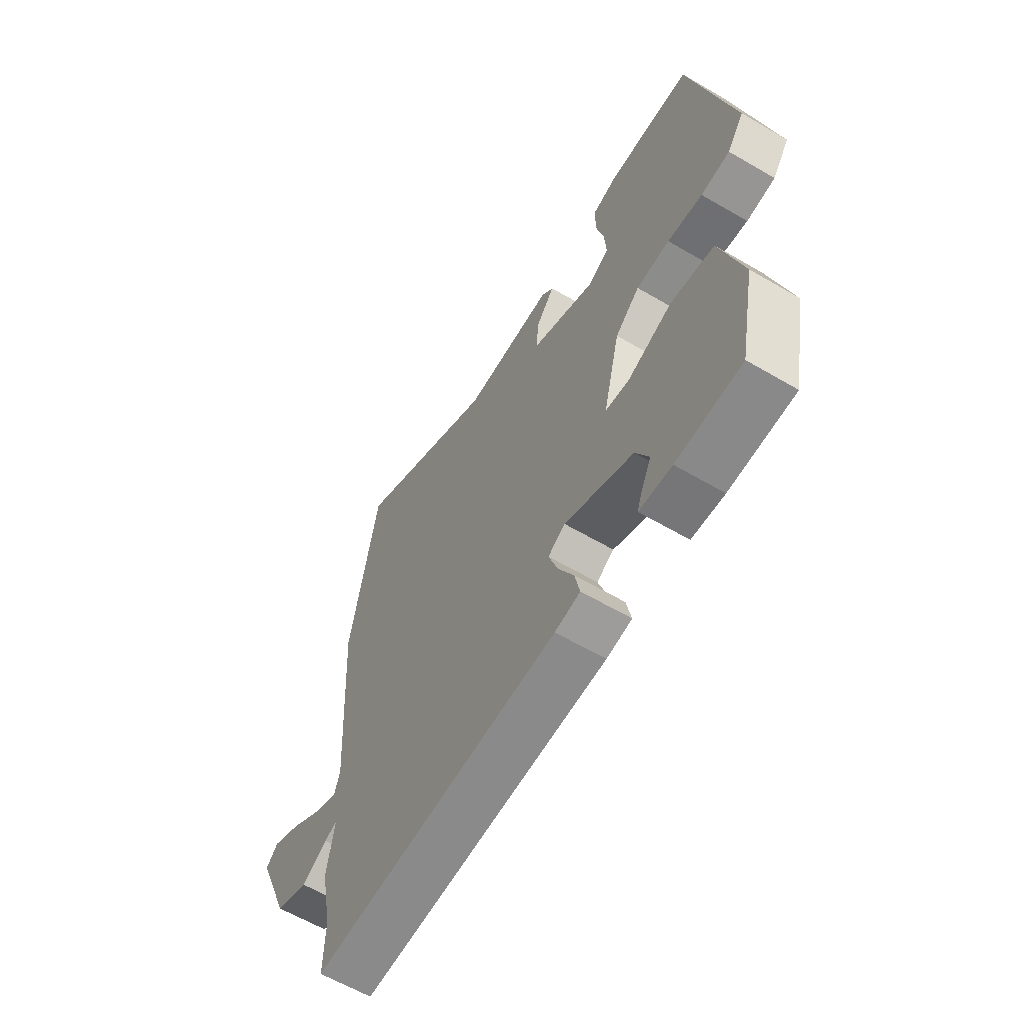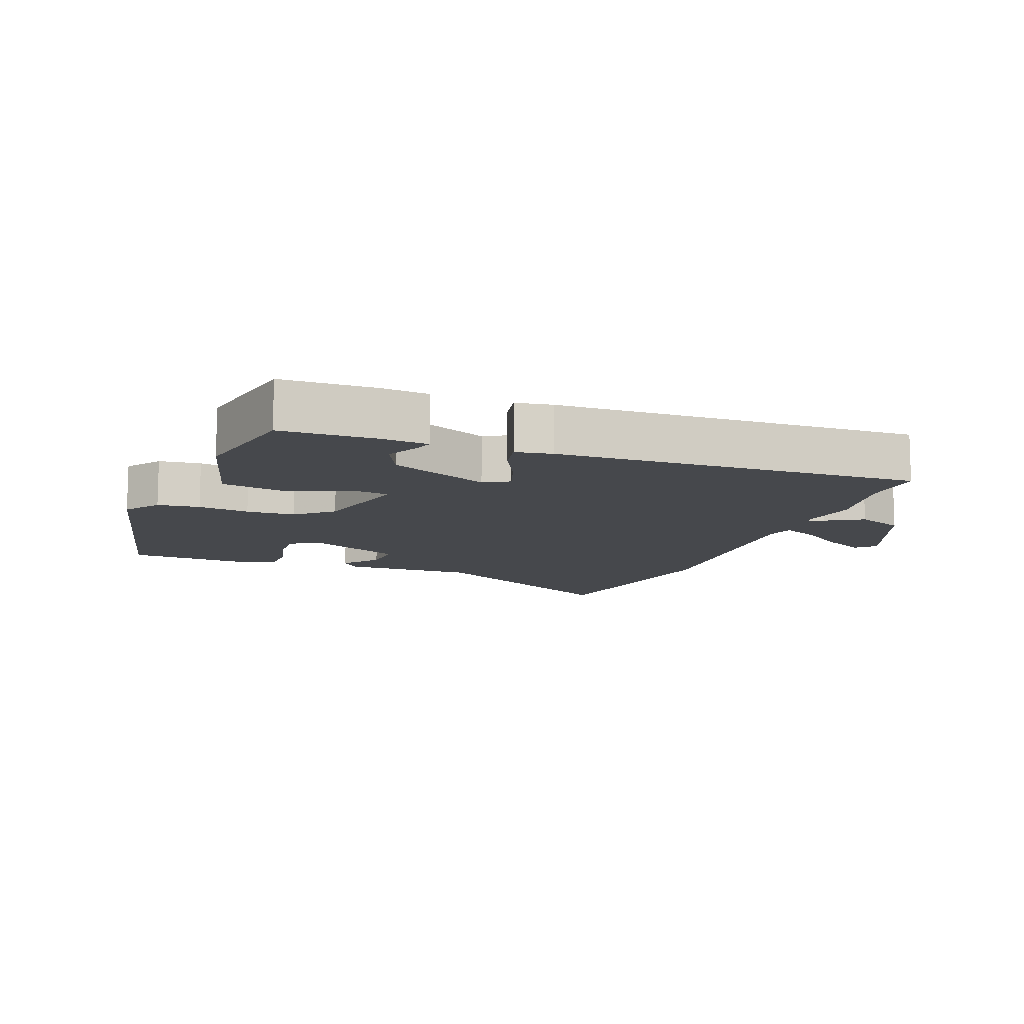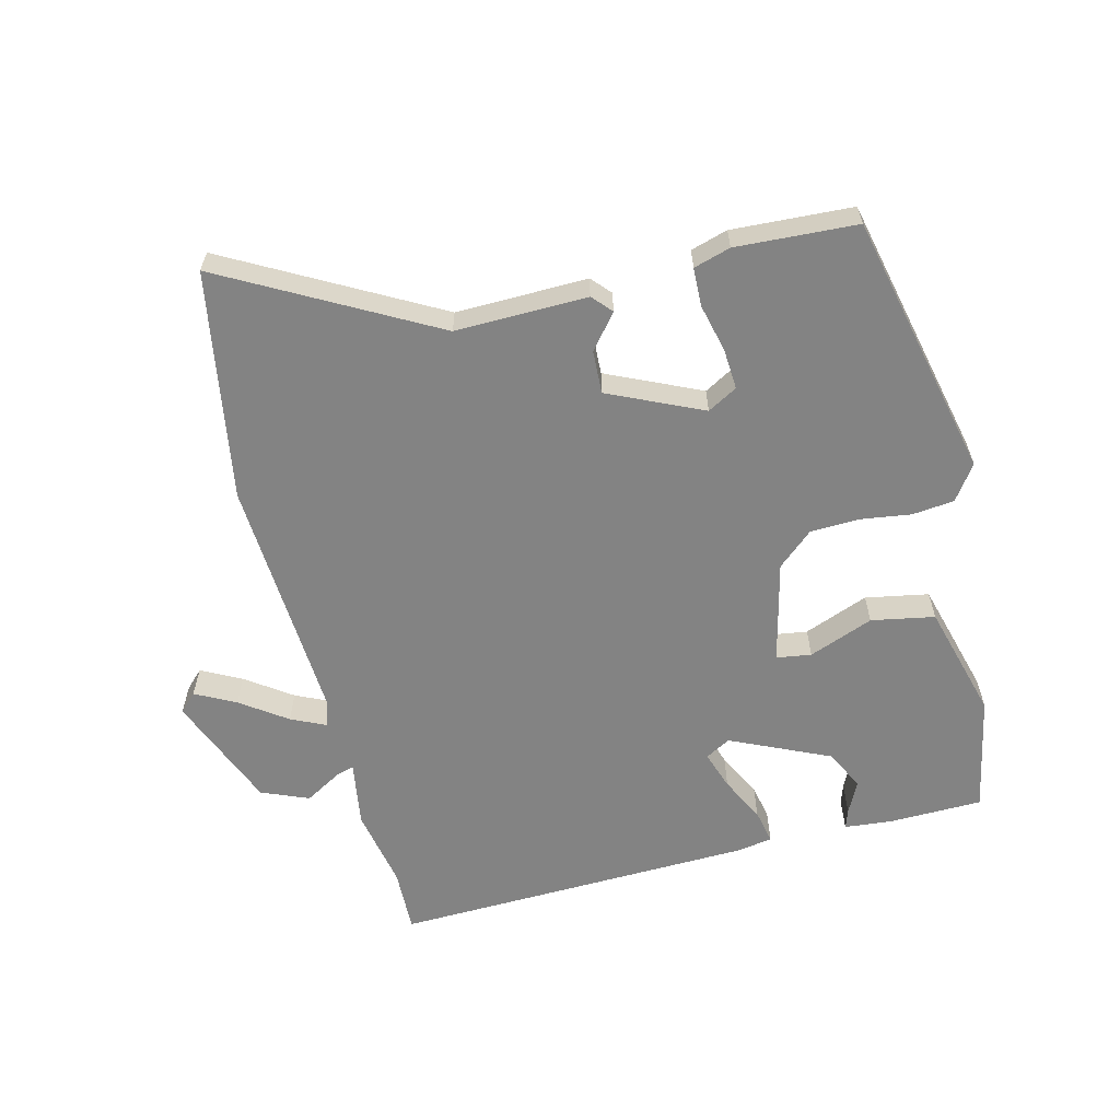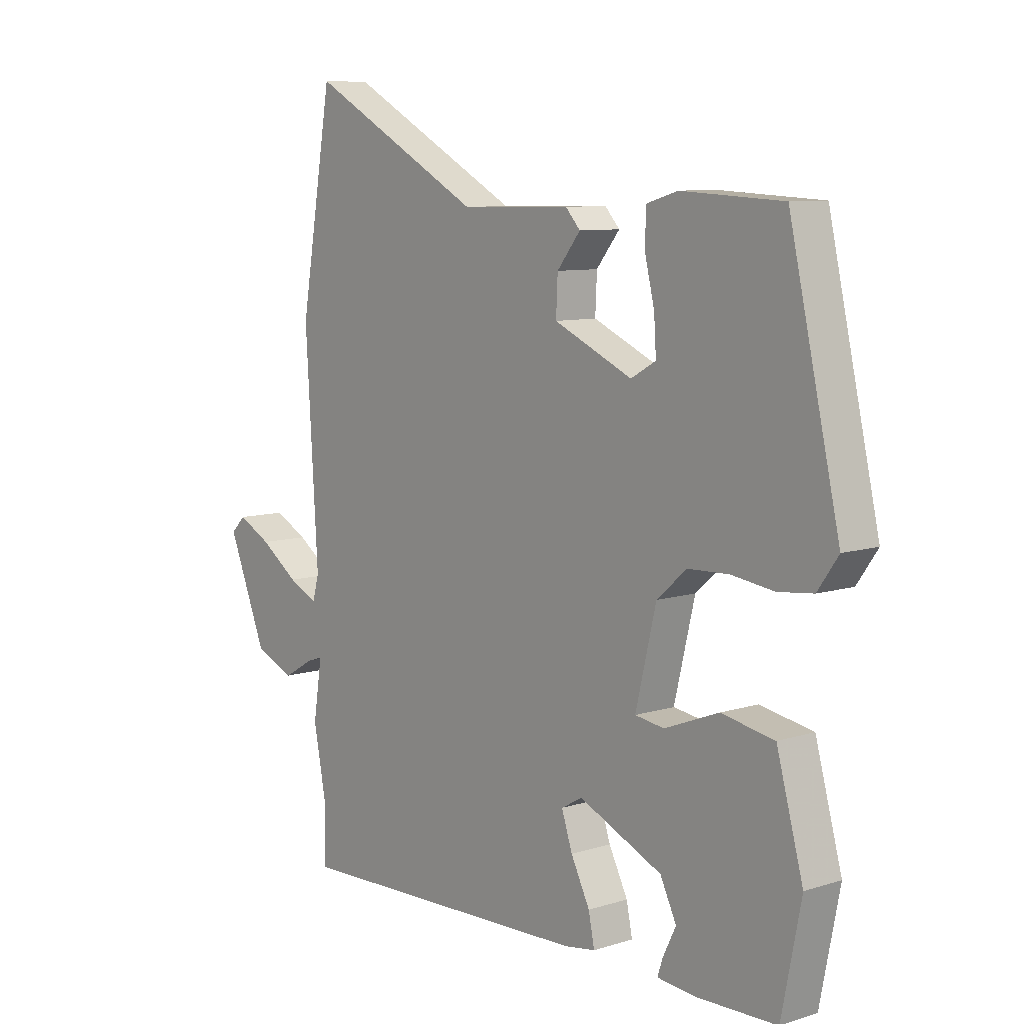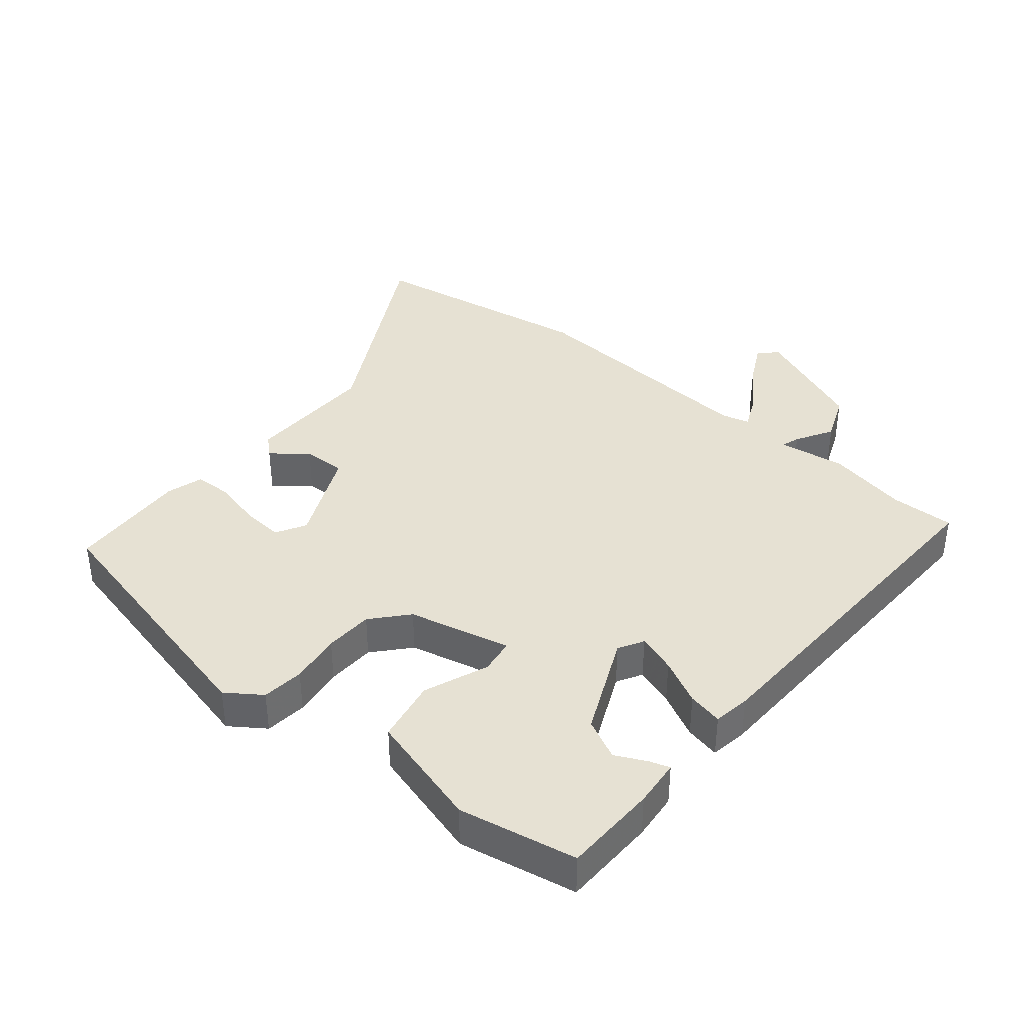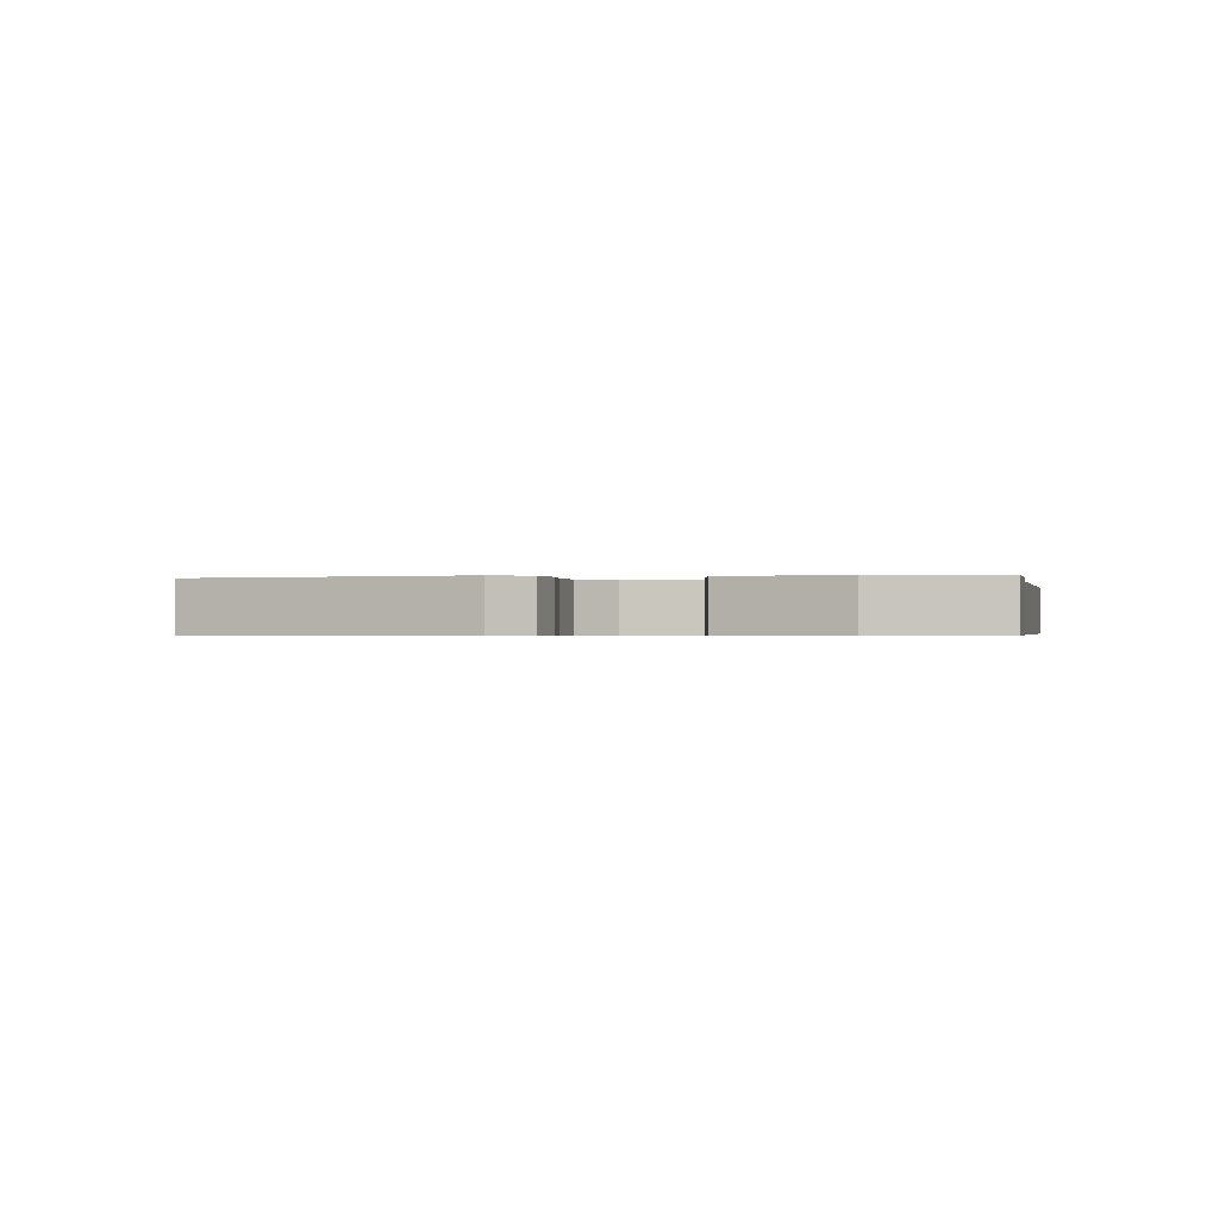
<metadata>
{"format":"obj","ext":"obj","renderer":"f3d","projection":"perspective","resolution":1024,"background":"white","views":[{"elev":-62.0,"azim":59.3,"up":"+Z"},{"elev":-11.1,"azim":159.4,"up":"+Y"},{"elev":-61.0,"azim":14.0,"up":"+Y"},{"elev":8.6,"azim":49.6,"up":"+Z"},{"elev":38.7,"azim":129.9,"up":"+Y"},{"elev":-0.4,"azim":100.5,"up":"+Y"}]}
</metadata>
<code>
v -0.501 0.07 -0.534
v -0.498 0.07 -0.434
v -0.522 0.07 -0.309
v -0.506 0.07 -0.206
v -0.534 0.07 -0.215
v -0.591 0.07 -0.248
v -0.664 0.07 -0.218
v -0.736 0.07 -0.04
v -0.709 0.07 -0.013
v -0.647 0.07 -0.045
v -0.576 0.07 -0.095
v -0.522 0.07 -0.12
v -0.51 0.07 -0.078
v -0.533 0.07 0.304
v -0.473 0.07 0.658
v -0.151 0.07 0.482
v 0.053 0.07 0.486
v 0.08 0.07 0.456
v 0.037 0.07 0.402
v 0.034 0.07 0.336
v 0.179 0.07 0.27
v 0.225 0.07 0.296
v 0.221 0.07 0.359
v 0.203 0.07 0.434
v 0.205 0.07 0.493
v 0.262 0.07 0.51
v 0.449 0.07 0.5
v 0.542 0.07 0.09
v 0.504 0.07 0.036
v 0.439 0.07 0.029
v 0.36 0.07 0.04
v 0.285 0.07 0.037
v 0.23 0.07 -0.011
v 0.192 0.07 -0.169
v 0.246 0.07 -0.177
v 0.346 0.07 -0.138
v 0.444 0.07 -0.156
v 0.493 0.07 -0.335
v 0.457 0.07 -0.517
v 0.311 0.07 -0.52
v 0.238 0.07 -0.513
v 0.248 0.07 -0.483
v 0.272 0.07 -0.434
v 0.242 0.07 -0.372
v 0.088 0.07 -0.302
v 0.049 0.07 -0.324
v 0.069 0.07 -0.384
v 0.104 0.07 -0.454
v 0.115 0.07 -0.508
v 0.058 0.07 -0.517
v -0.501 0 -0.534
v -0.498 0 -0.434
v -0.522 0 -0.309
v -0.506 0 -0.206
v -0.534 0 -0.215
v -0.591 0 -0.248
v -0.664 0 -0.218
v -0.736 0 -0.04
v -0.709 0 -0.013
v -0.647 0 -0.045
v -0.576 0 -0.095
v -0.522 0 -0.12
v -0.51 0 -0.078
v -0.533 0 0.304
v -0.473 0 0.658
v -0.151 0 0.482
v 0.053 0 0.486
v 0.08 0 0.456
v 0.037 0 0.402
v 0.034 0 0.336
v 0.179 0 0.27
v 0.225 0 0.296
v 0.221 0 0.359
v 0.203 0 0.434
v 0.205 0 0.493
v 0.262 0 0.51
v 0.449 0 0.5
v 0.542 0 0.09
v 0.504 0 0.036
v 0.439 0 0.029
v 0.36 0 0.04
v 0.285 0 0.037
v 0.23 0 -0.011
v 0.192 0 -0.169
v 0.246 0 -0.177
v 0.346 0 -0.138
v 0.444 0 -0.156
v 0.493 0 -0.335
v 0.457 0 -0.517
v 0.311 0 -0.52
v 0.238 0 -0.513
v 0.248 0 -0.483
v 0.272 0 -0.434
v 0.242 0 -0.372
v 0.088 0 -0.302
v 0.049 0 -0.324
v 0.069 0 -0.384
v 0.104 0 -0.454
v 0.115 0 -0.508
v 0.058 0 -0.517
f 47 48 49 50
f 46 47 50 1
f 45 46 1 2
f 40 41 42 43
f 38 39 40 43
f 38 43 44
f 35 36 37 38
f 34 35 38 44
f 28 29 30 31
f 28 31 32
f 27 28 32
f 26 27 32 33
f 23 24 25 26
f 22 23 26
f 16 17 18 19
f 16 19 20
f 13 14 15 16
f 12 13 16 20
f 8 9 10 11
f 8 11 12
f 5 6 7 8
f 4 5 8 12
f 45 2 3 4
f 45 4 12 20
f 34 44 45 20
f 22 26 33 34
f 21 22 34
f 20 21 34
f 100 99 98 97
f 51 100 97 96
f 52 51 96 95
f 93 92 91 90
f 93 90 89 88
f 94 93 88
f 88 87 86 85
f 94 88 85 84
f 81 80 79 78
f 82 81 78
f 82 78 77
f 83 82 77 76
f 76 75 74 73
f 76 73 72
f 69 68 67 66
f 70 69 66
f 66 65 64 63
f 70 66 63 62
f 61 60 59 58
f 62 61 58
f 58 57 56 55
f 62 58 55 54
f 54 53 52 95
f 70 62 54 95
f 70 95 94 84
f 84 83 76 72
f 84 72 71
f 84 71 70
f 1 51 52 2
f 2 52 53 3
f 3 53 54 4
f 4 54 55 5
f 5 55 56 6
f 6 56 57 7
f 7 57 58 8
f 8 58 59 9
f 9 59 60 10
f 10 60 61 11
f 11 61 62 12
f 12 62 63 13
f 13 63 64 14
f 14 64 65 15
f 15 65 66 16
f 16 66 67 17
f 17 67 68 18
f 18 68 69 19
f 19 69 70 20
f 20 70 71 21
f 21 71 72 22
f 22 72 73 23
f 23 73 74 24
f 24 74 75 25
f 25 75 76 26
f 26 76 77 27
f 27 77 78 28
f 28 78 79 29
f 29 79 80 30
f 30 80 81 31
f 31 81 82 32
f 32 82 83 33
f 33 83 84 34
f 34 84 85 35
f 35 85 86 36
f 36 86 87 37
f 37 87 88 38
f 38 88 89 39
f 39 89 90 40
f 40 90 91 41
f 41 91 92 42
f 42 92 93 43
f 43 93 94 44
f 44 94 95 45
f 45 95 96 46
f 46 96 97 47
f 47 97 98 48
f 48 98 99 49
f 49 99 100 50
f 50 100 51 1

</code>
